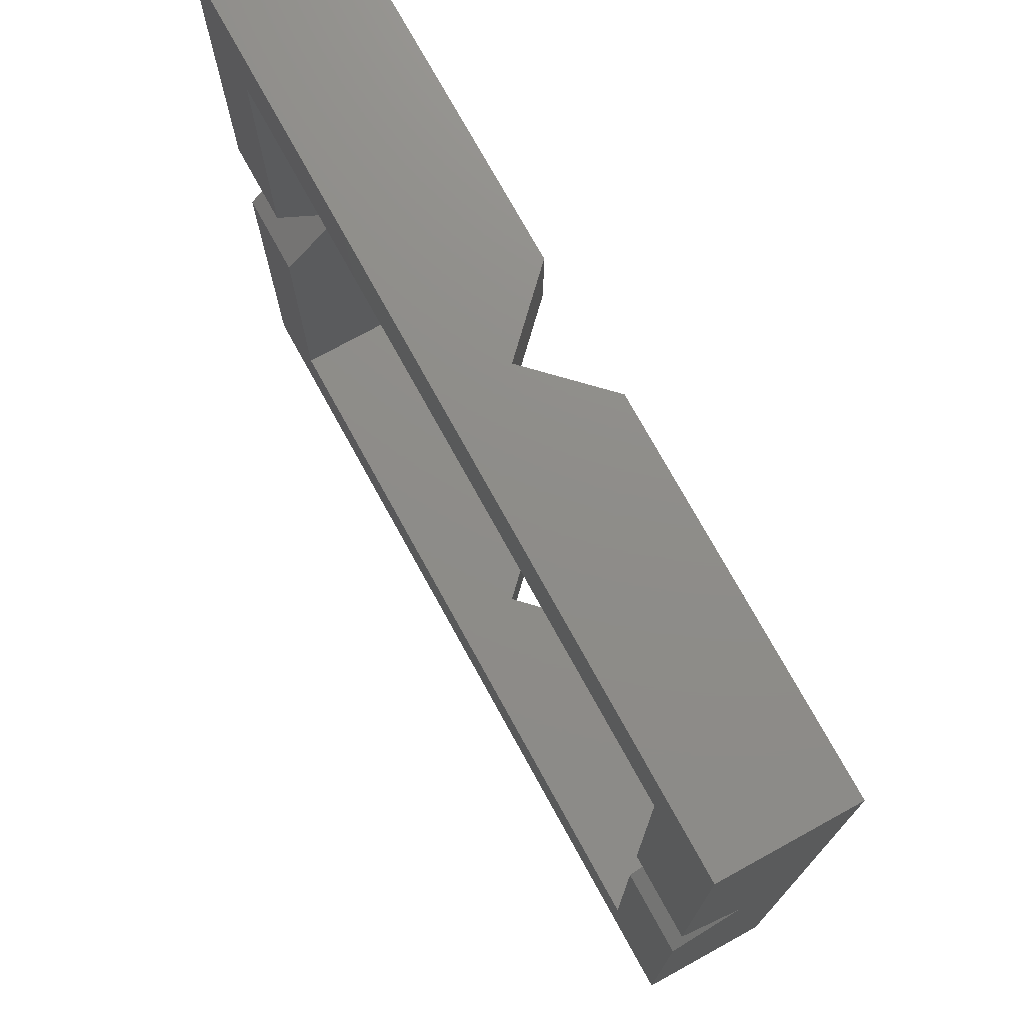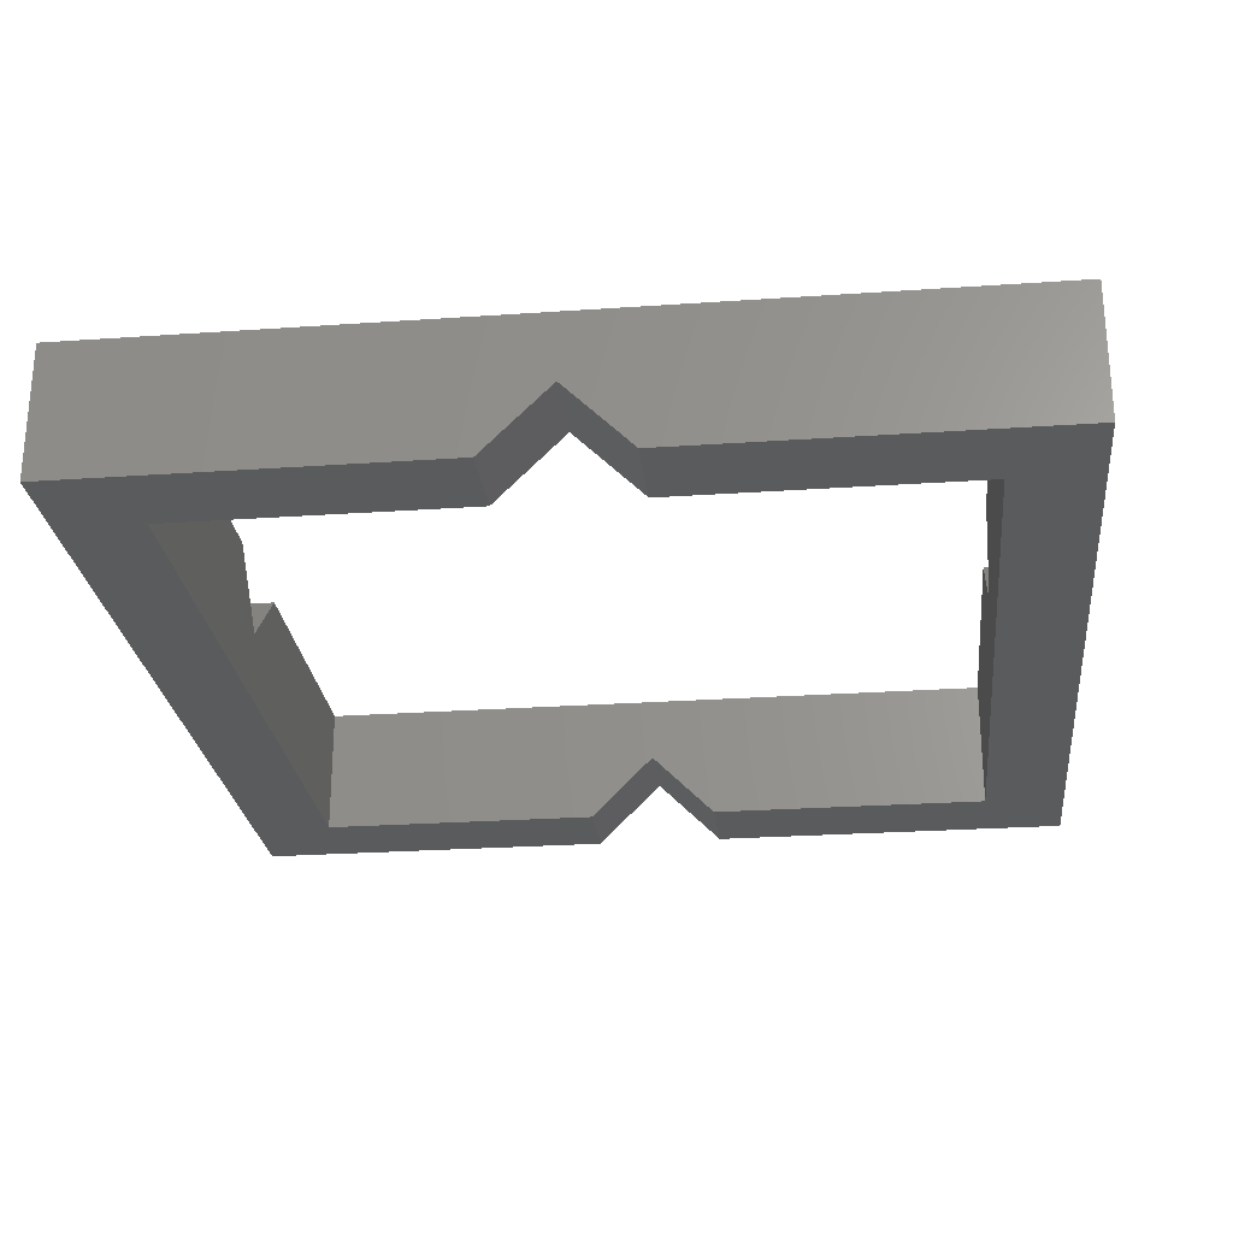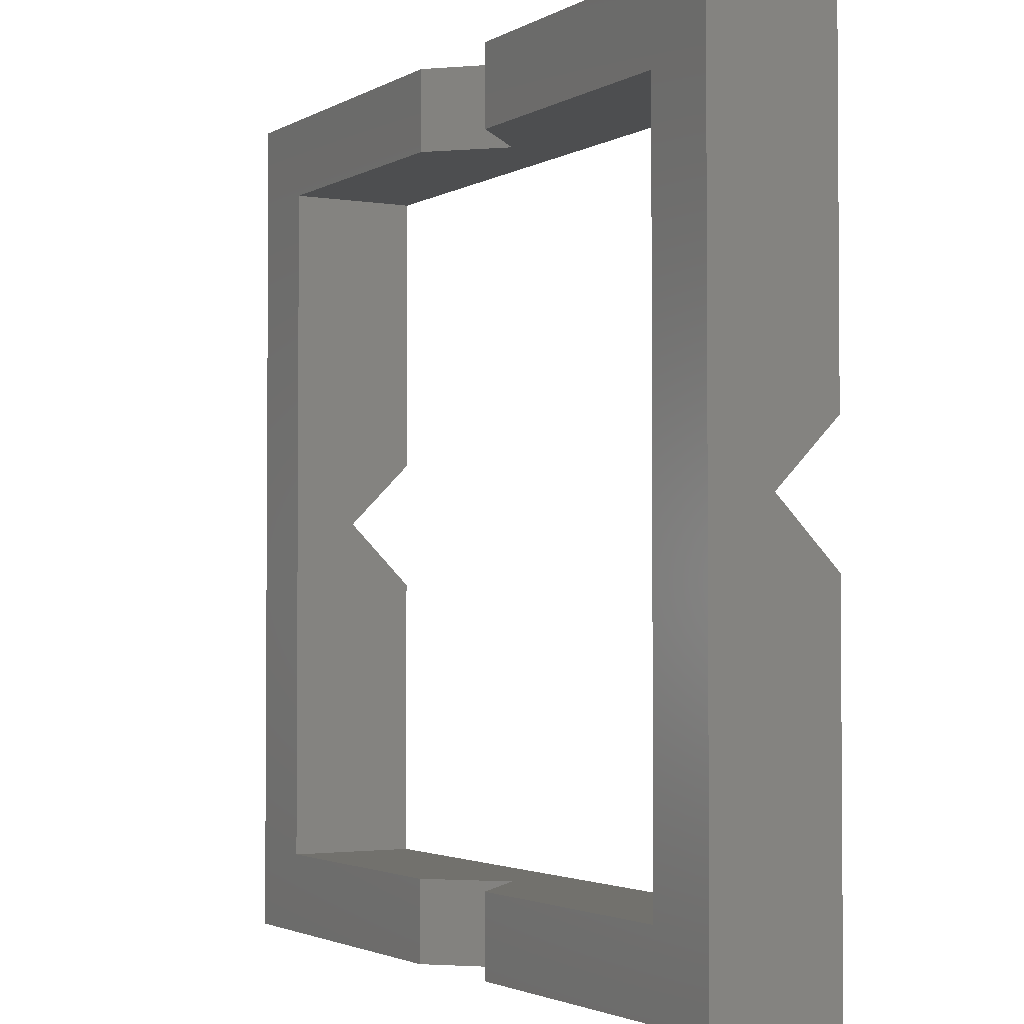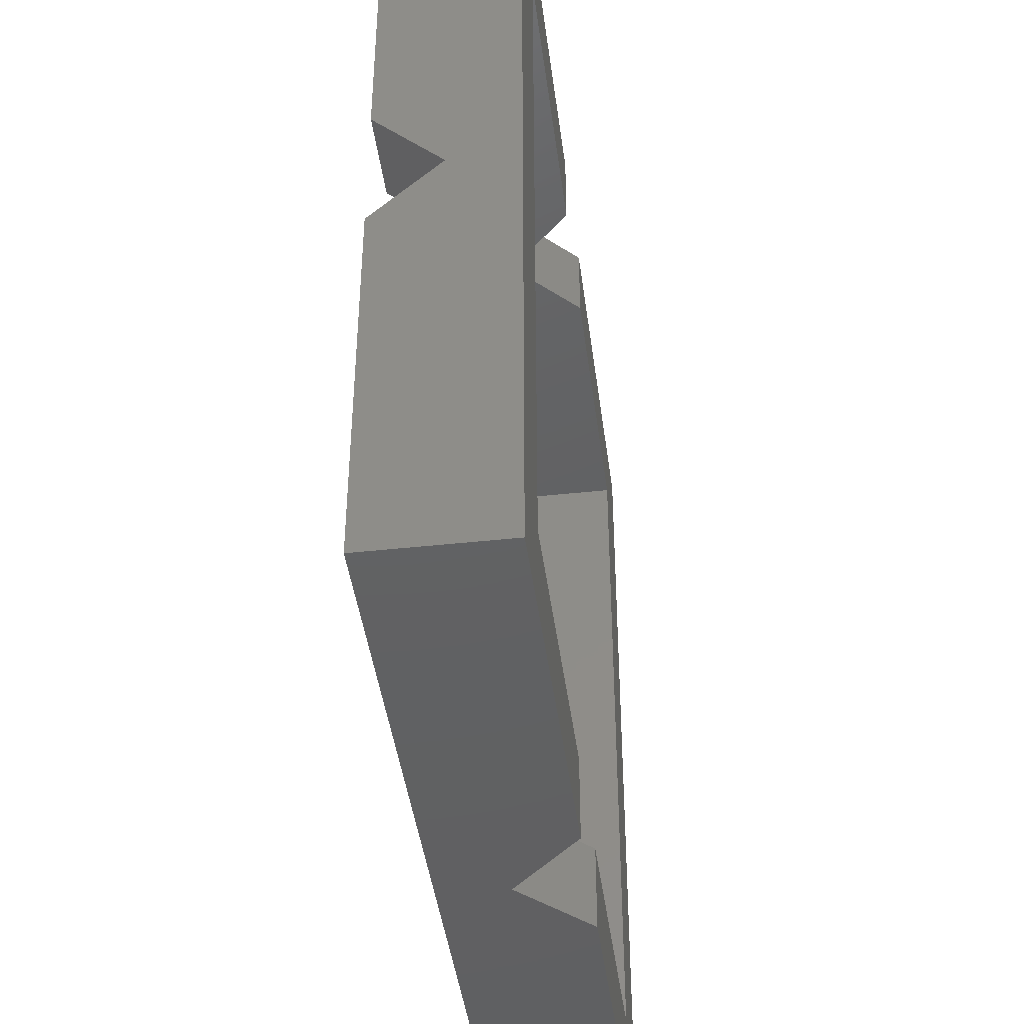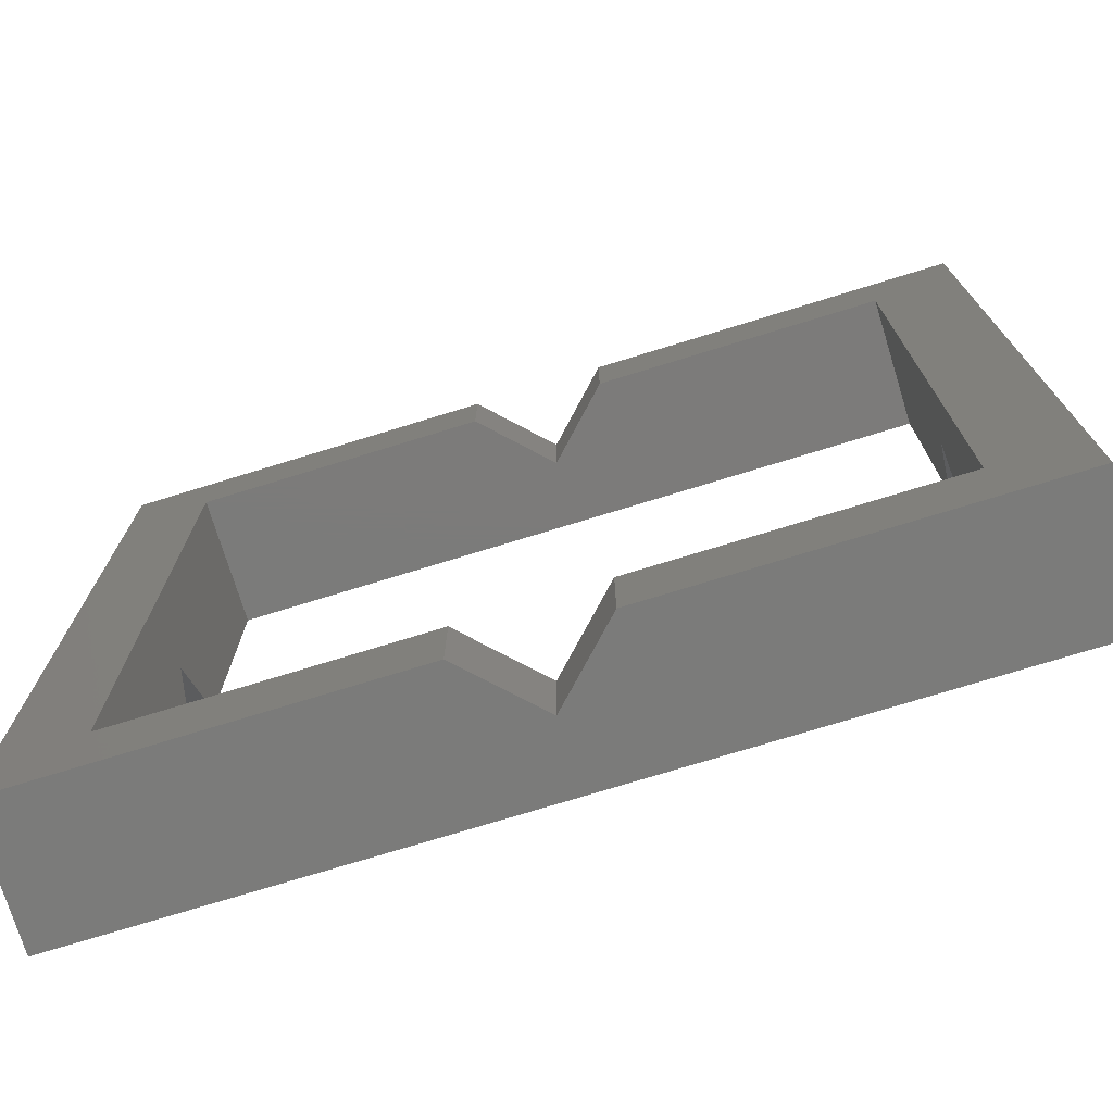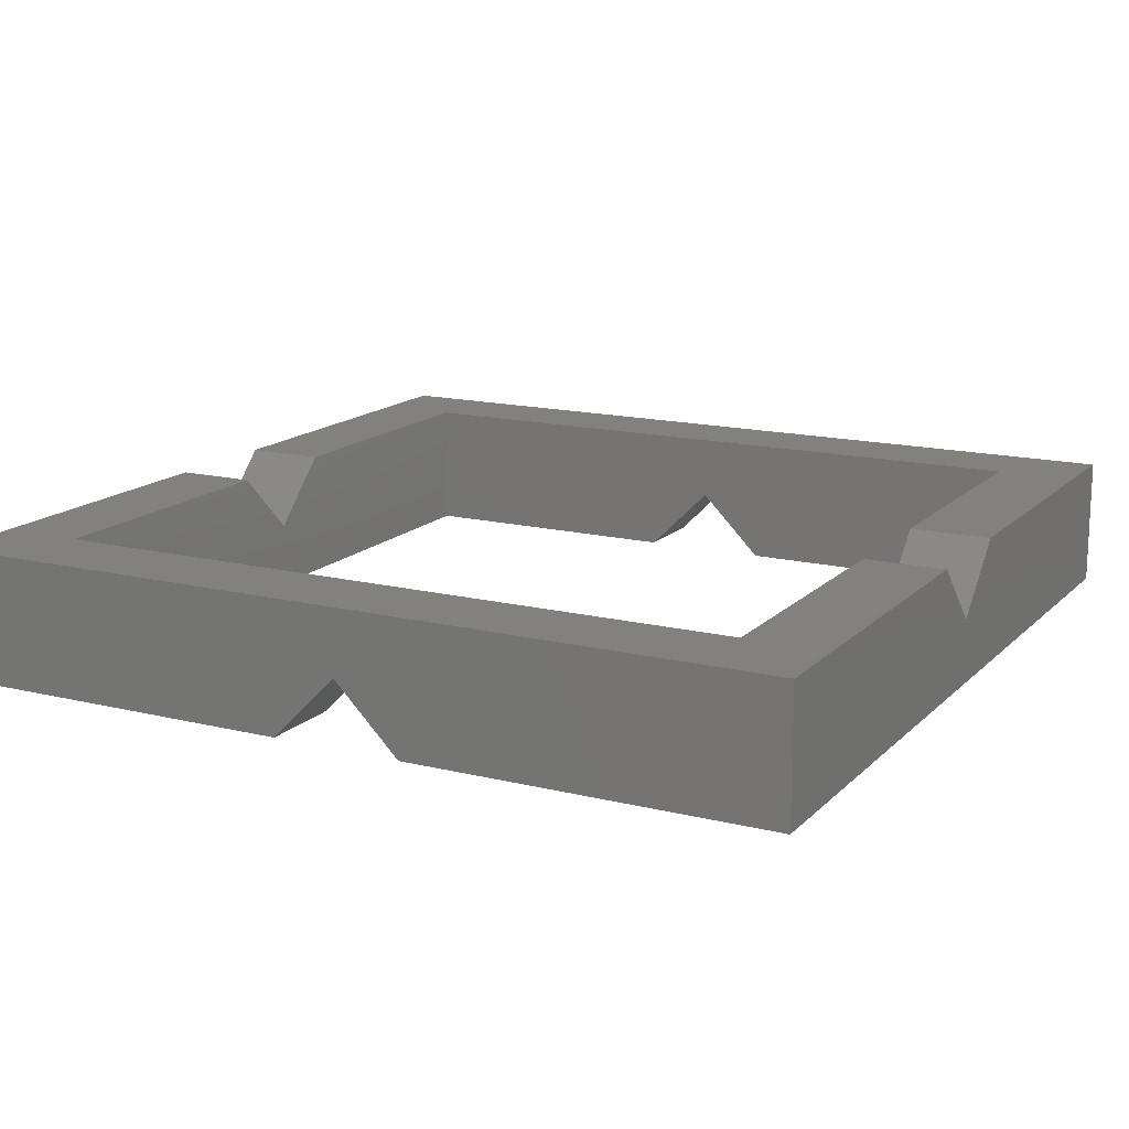
<metadata>
{"format":"stl","ext":"stl","renderer":"f3d","projection":"perspective","resolution":1024,"background":"white","views":[{"elev":74.3,"azim":61.2,"up":"+Y"},{"elev":-25.7,"azim":-173.7,"up":"+Z"},{"elev":-2.5,"azim":-119.4,"up":"+Y"},{"elev":-43.1,"azim":97.4,"up":"+Y"},{"elev":-74.5,"azim":-162.9,"up":"+Y"},{"elev":15.1,"azim":-152.2,"up":"+Z"}]}
</metadata>
<code>
# stl→obj: 40 verts, 80 faces
v -26.5 26.59 0
v -26.5 4 8
v -26.5 26.59 8
v -26.5 0 4
v -26.5 -26.59 0
v -26.5 -4 8
v -26.5 -26.59 8
v -21.5 -4 8
v -21.5 -21.59 8
v 21.5 -21.59 8
v 26.5 -4 8
v 21.5 -4 8
v 26.5 -26.59 8
v 26.5 26.59 8
v 21.5 21.59 8
v 26.5 4 8
v -21.5 21.59 8
v -21.5 4 8
v 21.5 4 8
v 26.5 26.59 0
v 26.5 0 4
v 26.5 -26.59 0
v 0 26.59 4
v 4 26.59 0
v -4 26.59 0
v -4 -26.59 0
v -21.5 -21.59 0
v -4 -21.59 0
v -21.5 21.59 0
v -4 21.59 0
v 21.5 -21.59 0
v 4 -26.59 0
v 4 -21.59 0
v 21.5 21.59 0
v 4 21.59 0
v 0 -26.59 4
v -21.5 0 4
v 21.5 0 4
v 0 21.59 4
v 0 -21.59 4
f 1 2 3
f 1 4 2
f 5 4 1
f 5 6 4
f 6 5 7
f 8 6 9
f 10 11 12
f 11 10 13
f 9 13 10
f 9 7 13
f 7 9 6
f 14 15 16
f 14 17 15
f 3 17 14
f 2 17 3
f 17 2 18
f 16 15 19
f 16 20 14
f 21 20 16
f 22 11 13
f 11 22 21
f 21 22 20
f 14 23 3
f 24 14 20
f 14 24 23
f 25 3 23
f 3 25 1
f 26 27 28
f 27 5 29
f 5 27 26
f 29 25 30
f 29 1 25
f 1 29 5
f 22 31 20
f 32 31 22
f 31 32 33
f 34 20 31
f 24 34 35
f 34 24 20
f 7 36 13
f 26 7 5
f 7 26 36
f 32 13 36
f 13 32 22
f 18 29 17
f 37 29 18
f 27 8 9
f 8 27 37
f 37 27 29
f 34 19 15
f 34 38 19
f 31 38 34
f 31 12 38
f 12 31 10
f 17 39 15
f 30 17 29
f 17 30 39
f 35 15 39
f 15 35 34
f 10 40 9
f 33 10 31
f 10 33 40
f 28 9 40
f 9 28 27
f 4 18 2
f 18 4 37
f 38 16 19
f 16 38 21
f 37 6 8
f 6 37 4
f 21 12 11
f 12 21 38
f 32 40 33
f 40 32 36
f 36 28 40
f 28 36 26
f 35 23 24
f 23 35 39
f 39 25 23
f 25 39 30

</code>
